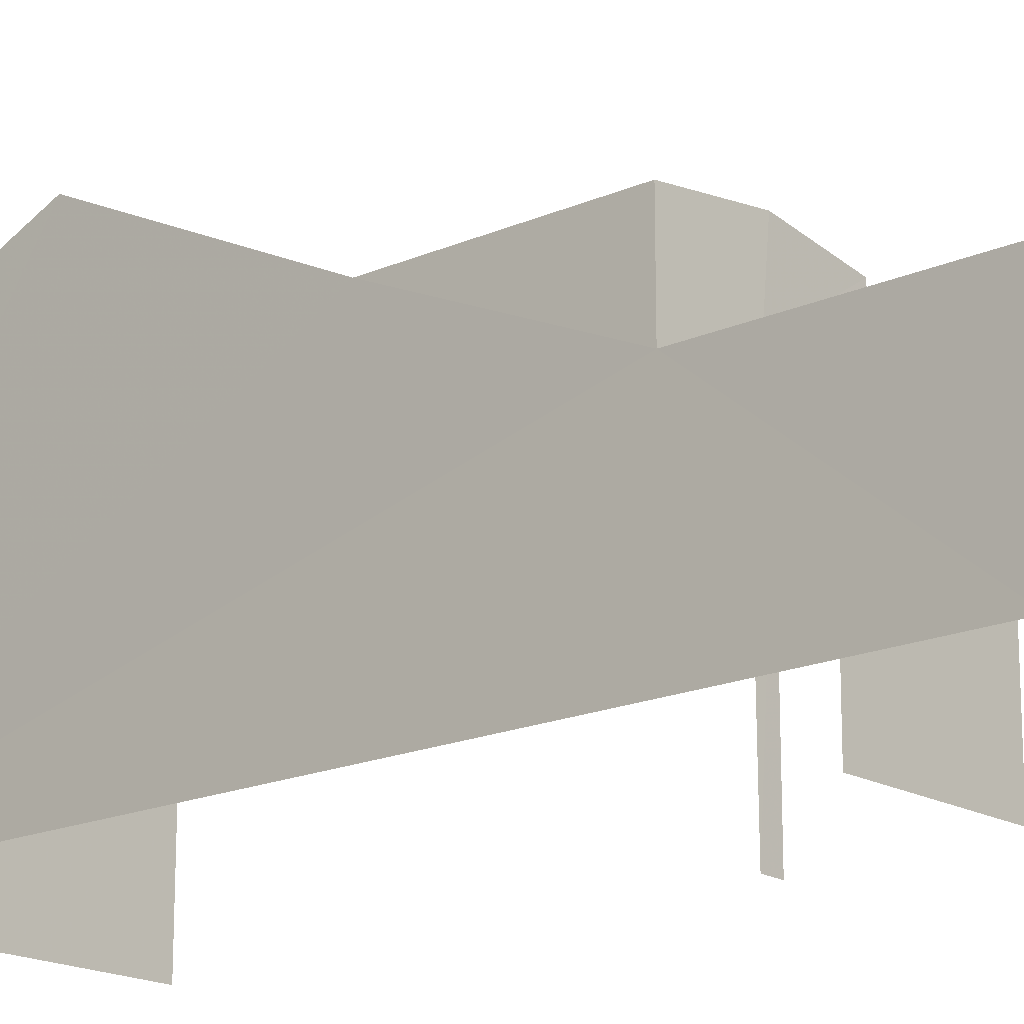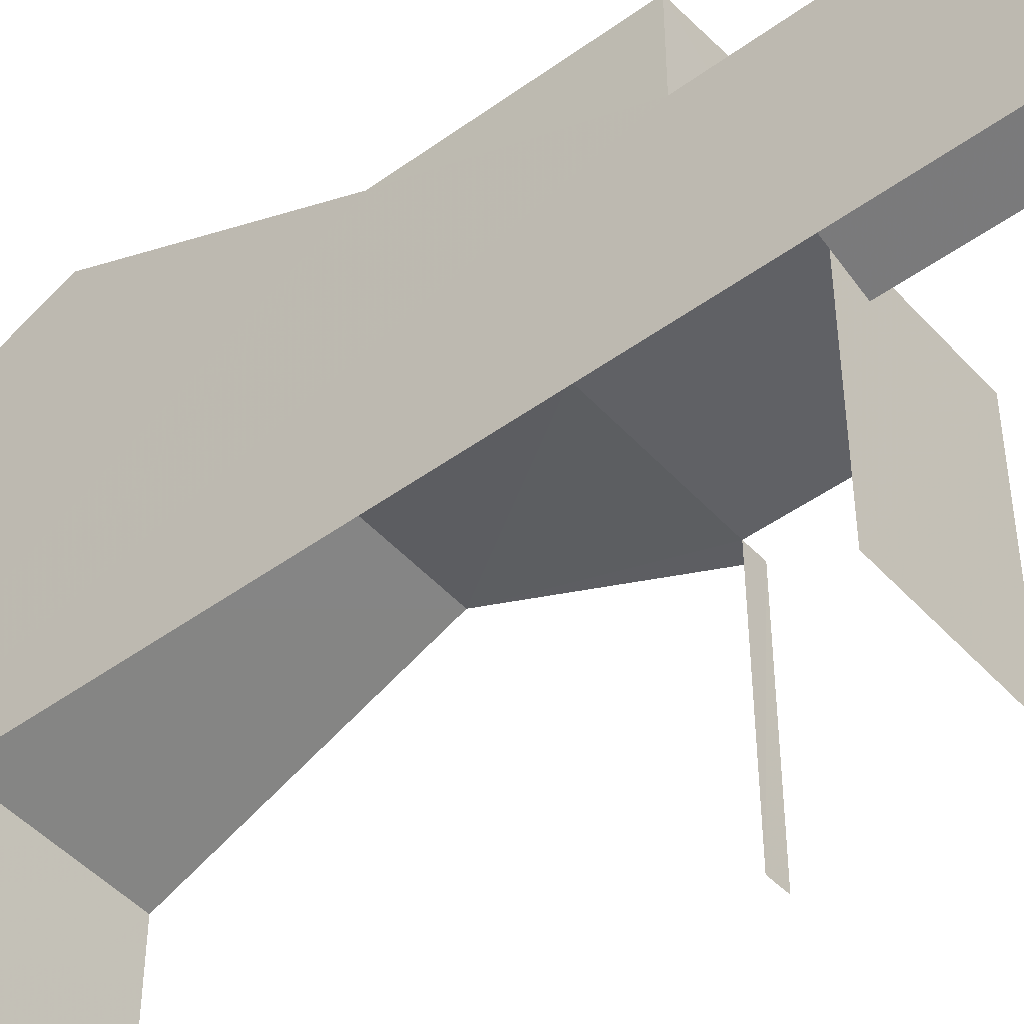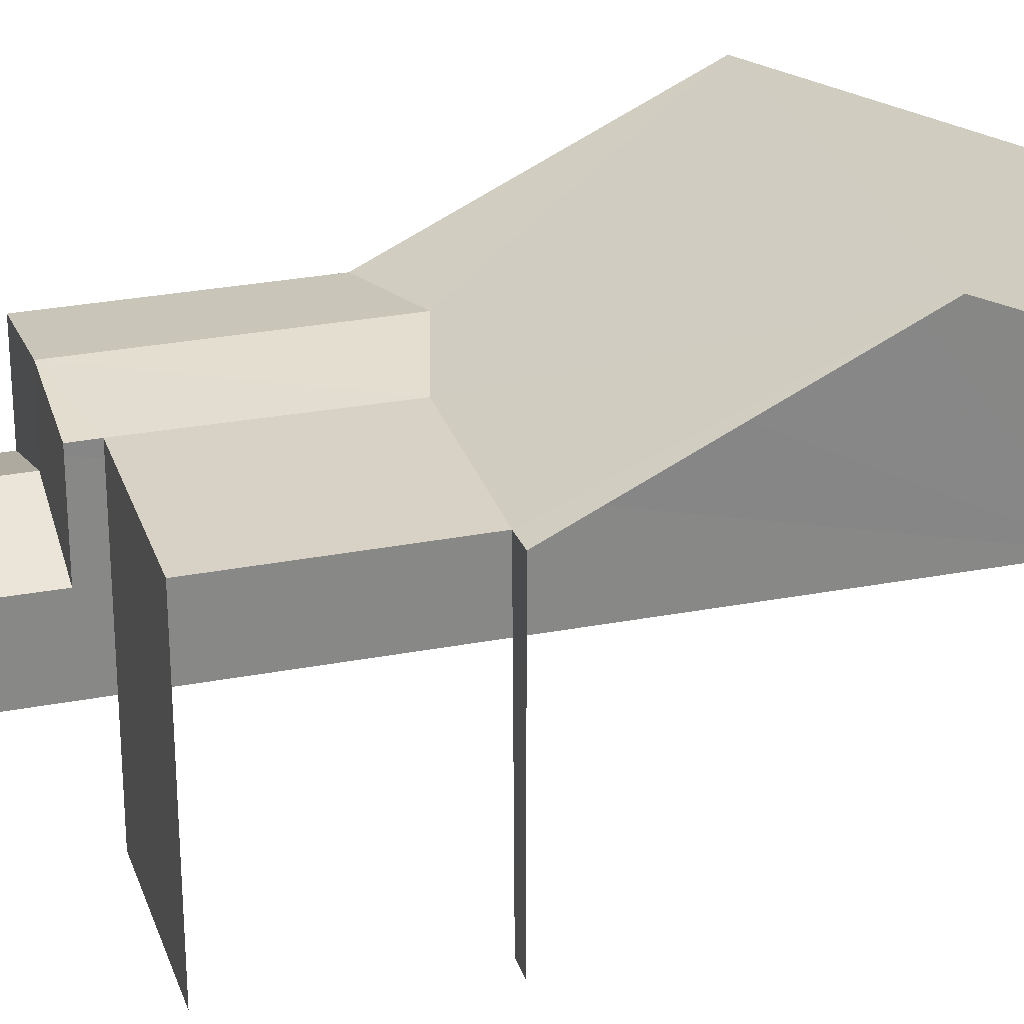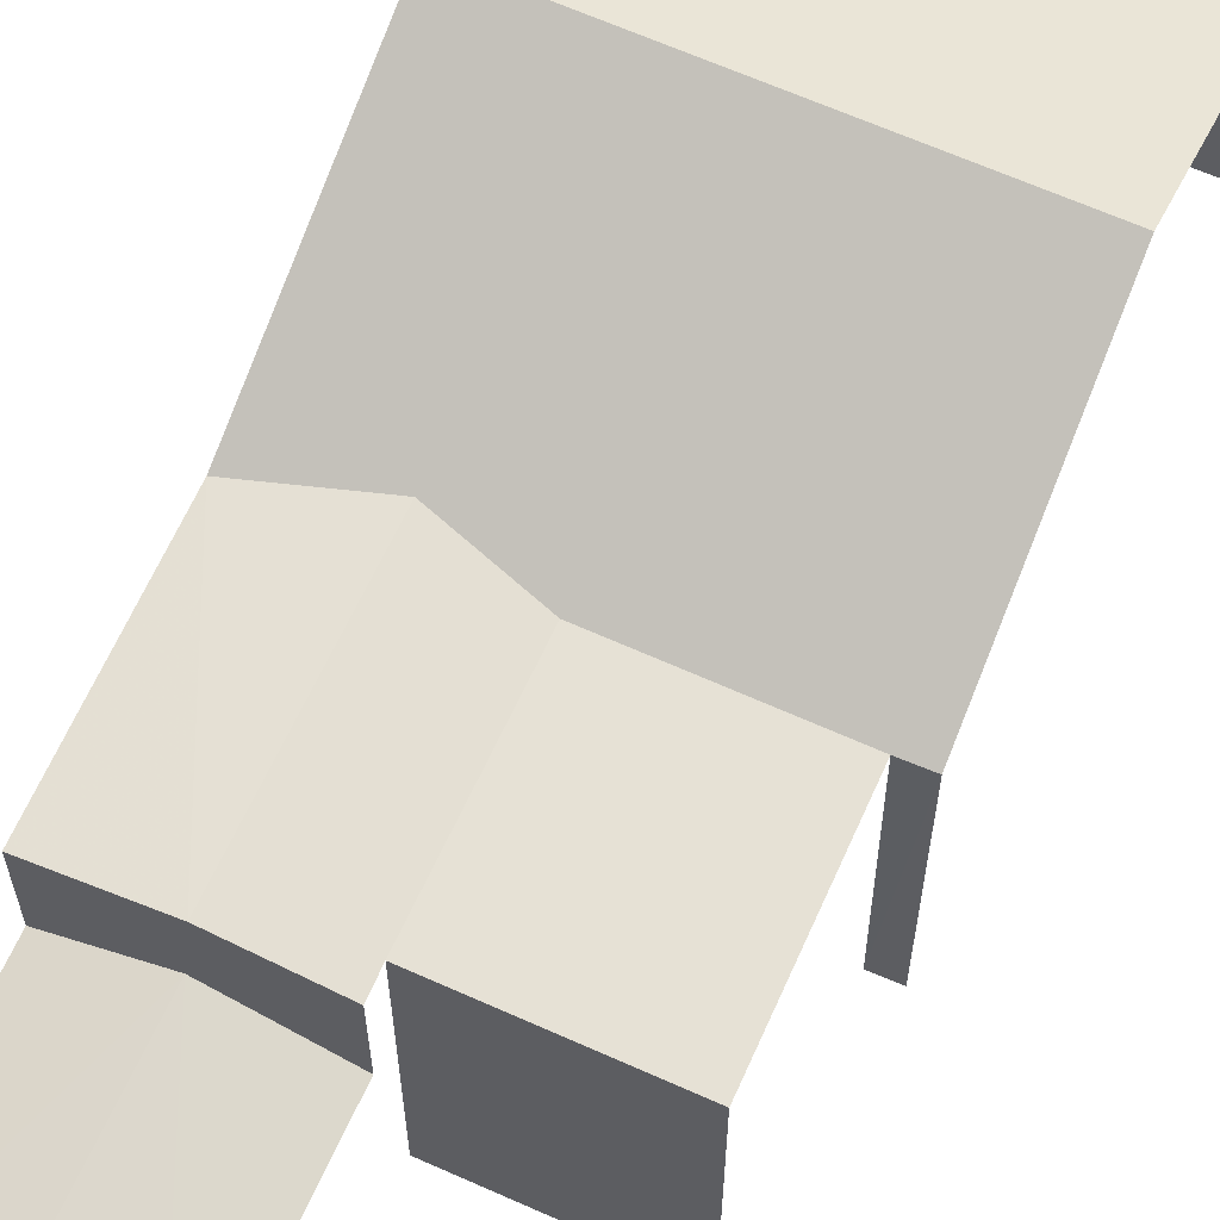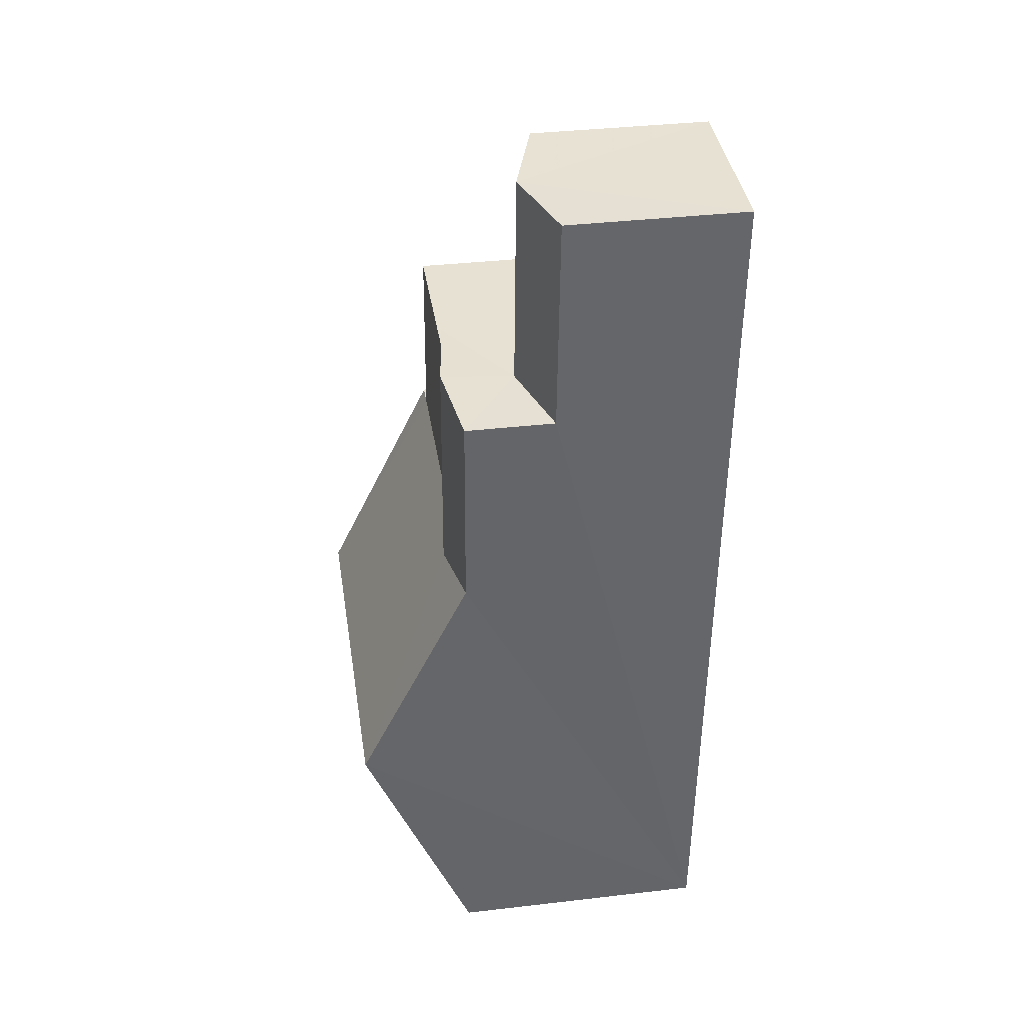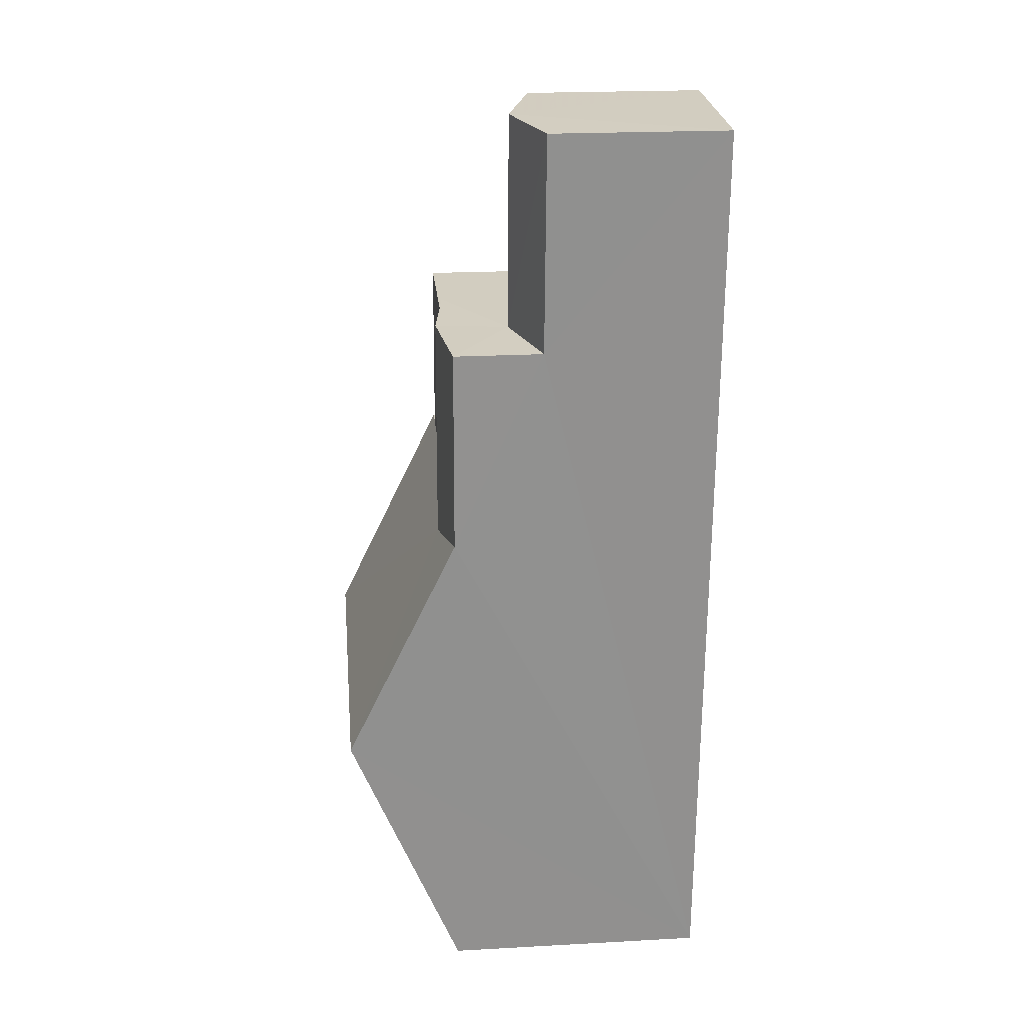
<metadata>
{"format":"obj","ext":"obj","renderer":"f3d","projection":"perspective","resolution":1024,"background":"white","views":[{"elev":-17.7,"azim":128.3,"up":"+Z"},{"elev":-47.1,"azim":126.6,"up":"+Z"},{"elev":27.5,"azim":-109.4,"up":"+Z"},{"elev":64.3,"azim":-158.6,"up":"+Z"},{"elev":35.9,"azim":81.2,"up":"+Y"},{"elev":21.8,"azim":84.5,"up":"+Y"}]}
</metadata>
<code>
v -3.735e+05 -1.051e+05 22.32
v -3.735e+05 -1.051e+05 22.32
v -3.735e+05 -1.051e+05 22.32
v -3.735e+05 -1.051e+05 22.32
v -3.735e+05 -1.051e+05 22.32
v -3.735e+05 -1.051e+05 22.31
v -3.735e+05 -1.051e+05 22.31
v -3.735e+05 -1.051e+05 22.32
v -3.735e+05 -1.051e+05 30.88
v -3.735e+05 -1.051e+05 28.6
v -3.735e+05 -1.051e+05 30.88
v -3.735e+05 -1.051e+05 28.33
v -3.735e+05 -1.051e+05 28.33
v -3.735e+05 -1.051e+05 28.33
v -3.735e+05 -1.051e+05 28.33
v -3.735e+05 -1.051e+05 26.94
v -3.735e+05 -1.051e+05 26.31
v -3.735e+05 -1.051e+05 26.94
v -3.735e+05 -1.051e+05 26.31
v -3.735e+05 -1.051e+05 28.33
v -3.735e+05 -1.051e+05 28.33
v -3.735e+05 -1.051e+05 28.33
v -3.735e+05 -1.051e+05 28.34
v -3.735e+05 -1.051e+05 28.33
v -3.735e+05 -1.051e+05 28.59
v -3.735e+05 -1.051e+05 26.31
v -3.735e+05 -1.051e+05 26.31
v -3.735e+05 -1.051e+05 28.33
f 1 2 3
f 4 1 5
f 6 7 3
f 8 5 1
f 7 8 3
f 8 1 3
f 26 6 27
f 6 3 27
f 27 20 28
f 27 3 20
f 12 4 11
f 4 5 11
f 5 23 11
f 2 13 21
f 2 1 13
f 9 10 11
f 12 11 13
f 9 14 10
f 13 11 15
f 11 10 15
f 16 17 18
f 16 19 17
f 20 21 13
f 15 20 13
f 11 22 9
f 11 23 22
f 14 24 25
f 10 14 25
f 16 18 26
f 27 16 26
f 28 20 25
f 20 15 25
f 15 10 25
f 1 4 12
f 13 1 12
f 23 5 8
f 22 23 8
f 21 20 3
f 2 21 3
f 24 19 16
f 24 16 25
f 16 28 25
f 16 27 28
f 7 17 19
f 7 19 8
f 22 8 9
f 19 24 14
f 8 14 9
f 8 19 14
f 17 7 18
f 7 6 18
f 6 26 18

</code>
